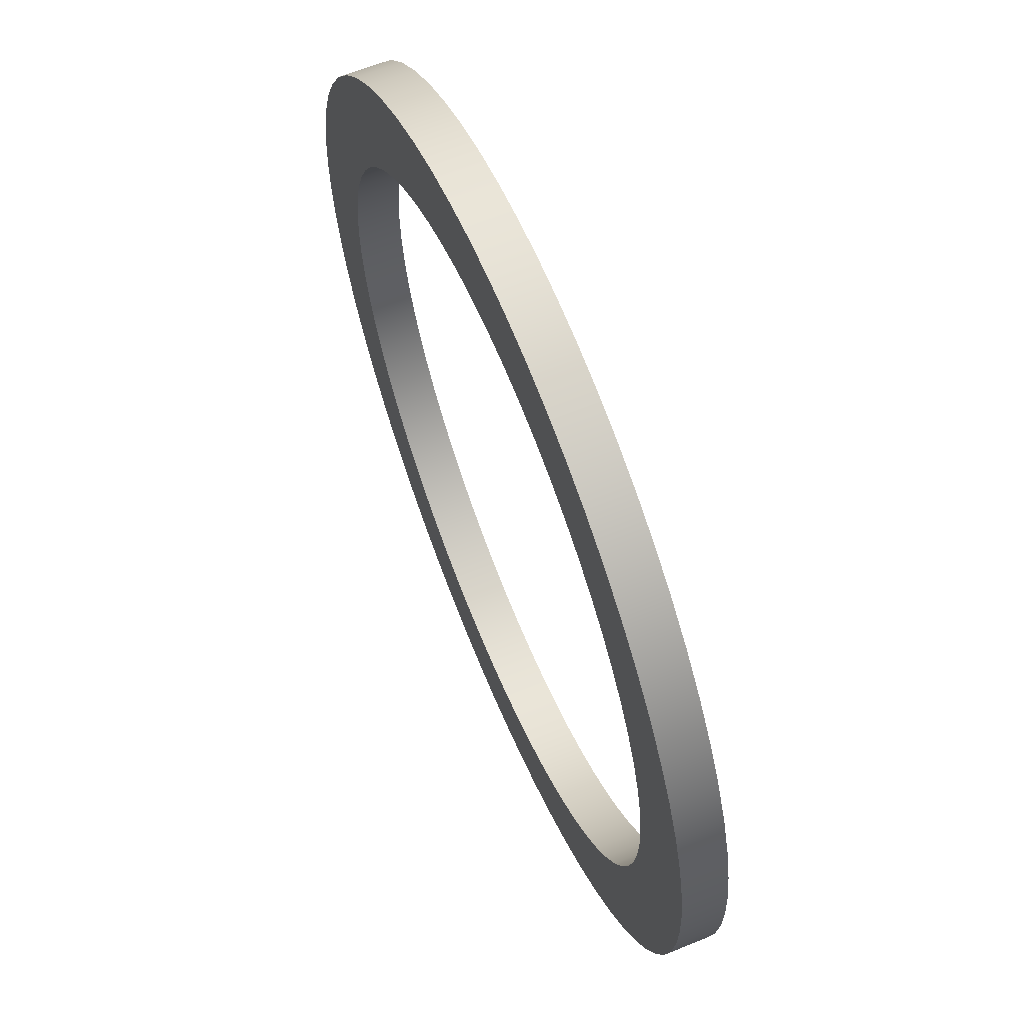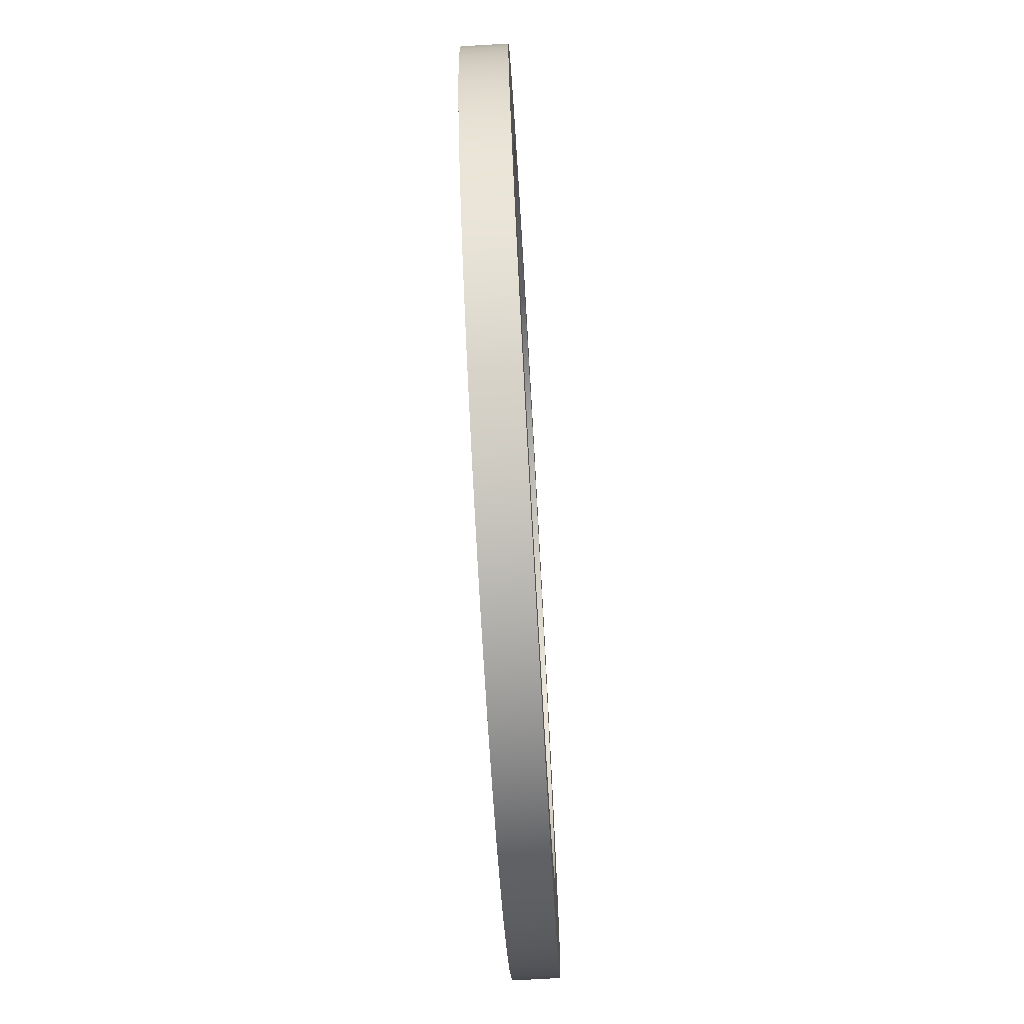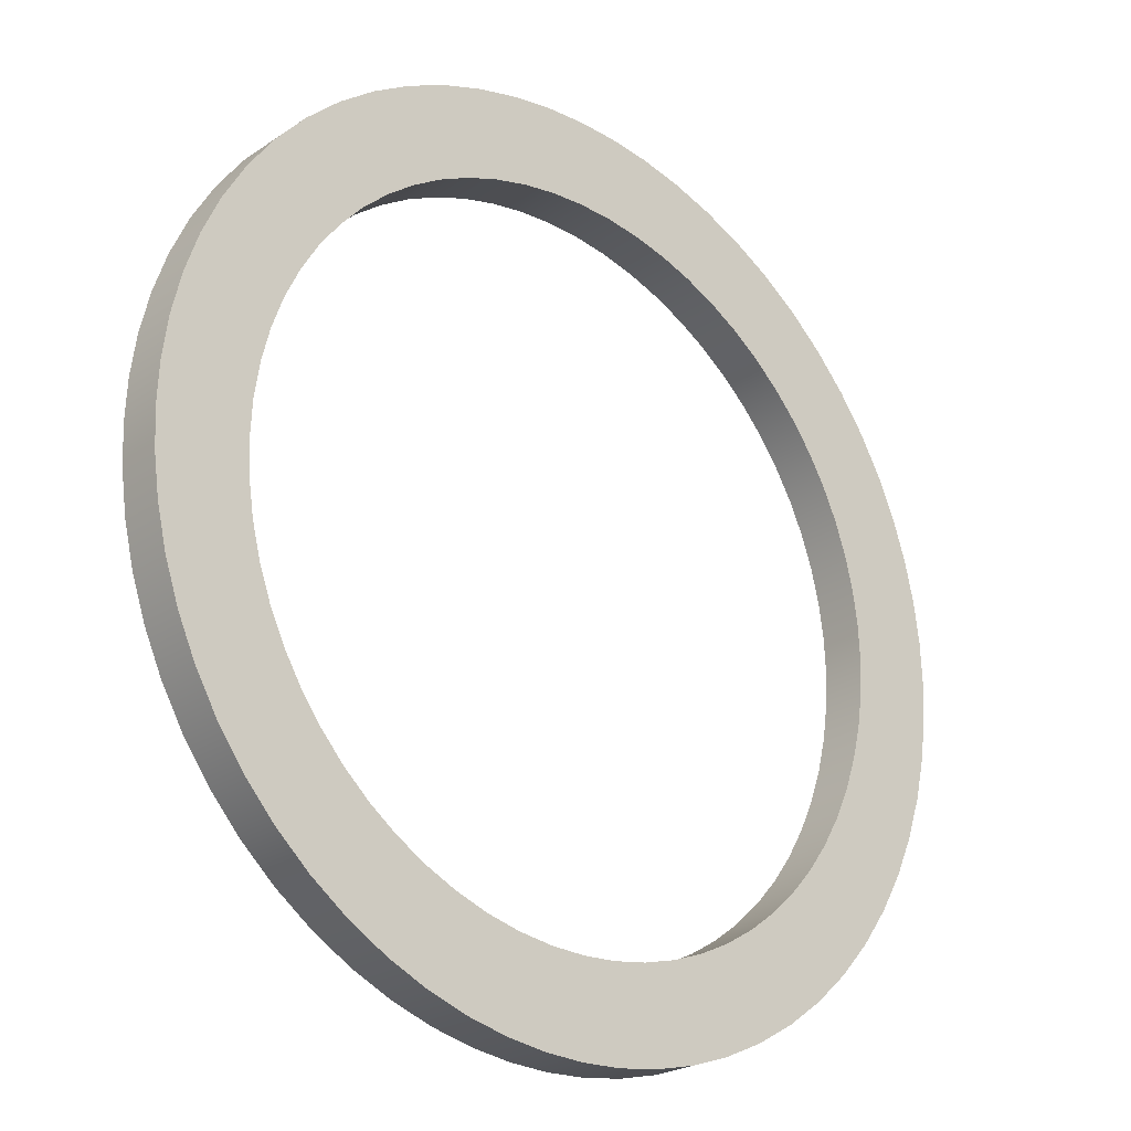
<metadata>
{"format":"obj","ext":"obj","renderer":"f3d","projection":"perspective","resolution":1024,"background":"white","views":[{"elev":63.4,"azim":67.5,"up":"+Y"},{"elev":-73.7,"azim":93.3,"up":"+Y"},{"elev":-23.7,"azim":138.1,"up":"+Y"}]}
</metadata>
<code>
g object_1
v -10.46 509.5 0
v -10.46 509.5 50
v -8.44 464.5 0
v -8.44 464.5 50
v -2.116 418.5 0
v -2.116 418.5 50
v 8.838 371.9 0
v 8.838 371.9 50
v 24.64 325.4 0
v 24.64 325.4 50
v 45.4 279.8 0
v 45.4 279.8 50
v 71.04 235.9 0
v 71.04 235.9 50
v 101.4 194.3 0
v 101.4 194.3 50
v 136 155.9 0
v 136 155.9 50
v 174.4 121.3 0
v 174.4 121.3 50
v 215.9 90.97 0
v 215.9 90.97 50
v 259.9 65.33 0
v 259.9 65.33 50
v 305.5 44.58 0
v 305.5 44.58 50
v 352 28.77 0
v 352 28.77 50
v 398.6 17.82 0
v 398.6 17.82 50
v 444.6 11.49 0
v 444.6 11.49 50
v 489.5 9.47 0
v 489.5 9.47 50
v 534.5 11.49 0
v 534.5 11.49 50
v 580.5 17.82 0
v 580.5 17.82 50
v 627.1 28.77 0
v 627.1 28.77 50
v 673.6 44.58 0
v 673.6 44.58 50
v 719.2 65.33 0
v 719.2 65.33 50
v 763.1 90.97 0
v 763.1 90.97 50
v 804.7 121.3 0
v 804.7 121.3 50
v 843.1 155.9 0
v 843.1 155.9 50
v 877.7 194.3 0
v 877.7 194.3 50
v 908 235.9 0
v 908 235.9 50
v 933.7 279.8 0
v 933.7 279.8 50
v 954.4 325.4 0
v 954.4 325.4 50
v 970.2 371.9 0
v 970.2 371.9 50
v 981.2 418.5 0
v 981.2 418.5 50
v 987.5 464.5 0
v 987.5 464.5 50
v 989.5 509.5 0
v 989.5 509.5 50
v 987.5 554.4 0
v 987.5 554.4 50
v 981.2 600.5 0
v 981.2 600.5 50
v 970.2 647 0
v 970.2 647 50
v 954.4 693.5 0
v 954.4 693.5 50
v 933.7 739.1 0
v 933.7 739.1 50
v 908 783.1 0
v 908 783.1 50
v 877.7 824.6 0
v 877.7 824.6 50
v 843.1 863 0
v 843.1 863 50
v 804.7 897.6 0
v 804.7 897.6 50
v 763.1 928 0
v 763.1 928 50
v 719.2 953.6 0
v 719.2 953.6 50
v 673.6 974.4 0
v 673.6 974.4 50
v 627.1 990.2 0
v 627.1 990.2 50
v 580.5 1001 0
v 580.5 1001 50
v 534.5 1007 0
v 534.5 1007 50
v 489.5 1009 0
v 489.5 1009 50
v 444.6 1007 0
v 444.6 1007 50
v 398.6 1001 0
v 398.6 1001 50
v 352 990.2 0
v 352 990.2 50
v 305.5 974.4 0
v 305.5 974.4 50
v 259.9 953.6 0
v 259.9 953.6 50
v 215.9 928 0
v 215.9 928 50
v 174.4 897.6 0
v 174.4 897.6 50
v 136 863 0
v 136 863 50
v 101.4 824.6 0
v 101.4 824.6 50
v 71.04 783.1 0
v 71.04 783.1 50
v 45.4 739.1 0
v 45.4 739.1 50
v 24.64 693.5 0
v 24.64 693.5 50
v 8.838 647 0
v 8.838 647 50
v -2.116 600.5 0
v -2.116 600.5 50
v -8.44 554.4 0
v -8.44 554.4 50
v -10.46 509.5 0
v -10.46 509.5 50
v -10.46 509.5 0
v -8.44 464.5 0
v -2.116 418.5 0
v 8.838 371.9 0
v 24.64 325.4 0
v 45.4 279.8 0
v 71.04 235.9 0
v 101.4 194.3 0
v 136 155.9 0
v 174.4 121.3 0
v 215.9 90.97 0
v 259.9 65.33 0
v 305.5 44.58 0
v 352 28.77 0
v 398.6 17.82 0
v 444.6 11.49 0
v 489.5 9.47 0
v 534.5 11.49 0
v 580.5 17.82 0
v 627.1 28.77 0
v 673.6 44.58 0
v 719.2 65.33 0
v 763.1 90.97 0
v 804.7 121.3 0
v 843.1 155.9 0
v 877.7 194.3 0
v 908 235.9 0
v 933.7 279.8 0
v 954.4 325.4 0
v 970.2 371.9 0
v 981.2 418.5 0
v 987.5 464.5 0
v 989.5 509.5 0
v 987.5 554.4 0
v 981.2 600.5 0
v 970.2 647 0
v 954.4 693.5 0
v 933.7 739.1 0
v 908 783.1 0
v 877.7 824.6 0
v 843.1 863 0
v 804.7 897.6 0
v 763.1 928 0
v 719.2 953.6 0
v 673.6 974.4 0
v 627.1 990.2 0
v 580.5 1001 0
v 534.5 1007 0
v 489.5 1009 0
v 444.6 1007 0
v 398.6 1001 0
v 352 990.2 0
v 305.5 974.4 0
v 259.9 953.6 0
v 215.9 928 0
v 174.4 897.6 0
v 136 863 0
v 101.4 824.6 0
v 71.04 783.1 0
v 45.4 739.1 0
v 24.64 693.5 0
v 8.838 647 0
v -2.116 600.5 0
v -8.44 554.4 0
v 89.54 509.5 -5.684e-14
v 91.46 548.7 -1.137e-13
v 97.22 587.5 -1.137e-13
v 106.8 625.6 -1.137e-13
v 120 662.5 -1.137e-13
v 136.8 698 -1.137e-13
v 156.9 731.7 -1.137e-13
v 180.3 763.2 -1.137e-13
v 206.7 792.3 -1.137e-13
v 235.8 818.7 -1.137e-13
v 267.3 842.1 -1.137e-13
v 301 862.2 -1.137e-13
v 336.5 879 -1.137e-13
v 373.4 892.2 -1.137e-13
v 411.5 901.8 -1.137e-13
v 450.3 907.5 -1.137e-13
v 489.5 909.5 -1.137e-13
v 528.7 907.5 -1.137e-13
v 567.6 901.8 -1.137e-13
v 605.7 892.2 -1.137e-13
v 642.6 879 -1.137e-13
v 678.1 862.2 -1.137e-13
v 711.8 842.1 -1.137e-13
v 743.3 818.7 -1.137e-13
v 772.4 792.3 -1.137e-13
v 798.7 763.2 -1.137e-13
v 822.1 731.7 -1.137e-13
v 842.3 698 -1.137e-13
v 859.1 662.5 -1.137e-13
v 872.3 625.6 -1.137e-13
v 881.9 587.5 -1.137e-13
v 887.6 548.7 -1.137e-13
v 889.5 509.5 -1.137e-13
v 887.6 470.3 -1.137e-13
v 881.9 431.4 -1.137e-13
v 872.3 393.4 -1.137e-13
v 859.1 356.4 -1.137e-13
v 842.3 320.9 -1.137e-13
v 822.1 287.2 -1.137e-13
v 798.7 255.7 -1.137e-13
v 772.4 226.6 -1.137e-13
v 743.3 200.3 -1.137e-13
v 711.8 176.9 -1.137e-13
v 678.1 156.7 -1.137e-13
v 642.6 139.9 -1.137e-13
v 605.7 126.7 -1.137e-13
v 567.6 117.2 -1.137e-13
v 528.7 111.4 -1.137e-13
v 489.5 109.5 -1.137e-13
v 450.3 111.4 -1.137e-13
v 411.5 117.2 -1.137e-13
v 373.4 126.7 -1.137e-13
v 336.5 139.9 -1.137e-13
v 301 156.7 -1.137e-13
v 267.3 176.9 -1.137e-13
v 235.8 200.3 -1.137e-13
v 206.7 226.6 -1.137e-13
v 180.3 255.7 -1.137e-13
v 156.9 287.2 -1.137e-13
v 136.8 320.9 -1.137e-13
v 120 356.4 -1.137e-13
v 106.8 393.4 -1.137e-13
v 97.22 431.4 -1.137e-13
v 91.46 470.3 -1.137e-13
v -10.46 509.5 50
v -8.44 464.5 50
v -2.116 418.5 50
v 8.838 371.9 50
v 24.64 325.4 50
v 45.4 279.8 50
v 71.04 235.9 50
v 101.4 194.3 50
v 136 155.9 50
v 174.4 121.3 50
v 215.9 90.97 50
v 259.9 65.33 50
v 305.5 44.58 50
v 352 28.77 50
v 398.6 17.82 50
v 444.6 11.49 50
v 489.5 9.47 50
v 534.5 11.49 50
v 580.5 17.82 50
v 627.1 28.77 50
v 673.6 44.58 50
v 719.2 65.33 50
v 763.1 90.97 50
v 804.7 121.3 50
v 843.1 155.9 50
v 877.7 194.3 50
v 908 235.9 50
v 933.7 279.8 50
v 954.4 325.4 50
v 970.2 371.9 50
v 981.2 418.5 50
v 987.5 464.5 50
v 989.5 509.5 50
v 987.5 554.4 50
v 981.2 600.5 50
v 970.2 647 50
v 954.4 693.5 50
v 933.7 739.1 50
v 908 783.1 50
v 877.7 824.6 50
v 843.1 863 50
v 804.7 897.6 50
v 763.1 928 50
v 719.2 953.6 50
v 673.6 974.4 50
v 627.1 990.2 50
v 580.5 1001 50
v 534.5 1007 50
v 489.5 1009 50
v 444.6 1007 50
v 398.6 1001 50
v 352 990.2 50
v 305.5 974.4 50
v 259.9 953.6 50
v 215.9 928 50
v 174.4 897.6 50
v 136 863 50
v 101.4 824.6 50
v 71.04 783.1 50
v 45.4 739.1 50
v 24.64 693.5 50
v 8.838 647 50
v -2.116 600.5 50
v -8.44 554.4 50
v 89.54 509.5 50
v 91.46 548.7 50
v 97.22 587.5 50
v 106.8 625.6 50
v 120 662.5 50
v 136.8 698 50
v 156.9 731.7 50
v 180.3 763.2 50
v 206.7 792.3 50
v 235.8 818.7 50
v 267.3 842.1 50
v 301 862.2 50
v 336.5 879 50
v 373.4 892.2 50
v 411.5 901.8 50
v 450.3 907.5 50
v 489.5 909.5 50
v 528.7 907.5 50
v 567.6 901.8 50
v 605.7 892.2 50
v 642.6 879 50
v 678.1 862.2 50
v 711.8 842.1 50
v 743.3 818.7 50
v 772.4 792.3 50
v 798.7 763.2 50
v 822.1 731.7 50
v 842.3 698 50
v 859.1 662.5 50
v 872.3 625.6 50
v 881.9 587.5 50
v 887.6 548.7 50
v 889.5 509.5 50
v 887.6 470.3 50
v 881.9 431.4 50
v 872.3 393.4 50
v 859.1 356.4 50
v 842.3 320.9 50
v 822.1 287.2 50
v 798.7 255.7 50
v 772.4 226.6 50
v 743.3 200.3 50
v 711.8 176.9 50
v 678.1 156.7 50
v 642.6 139.9 50
v 605.7 126.7 50
v 567.6 117.2 50
v 528.7 111.4 50
v 489.5 109.5 50
v 450.3 111.4 50
v 411.5 117.2 50
v 373.4 126.7 50
v 336.5 139.9 50
v 301 156.7 50
v 267.3 176.9 50
v 235.8 200.3 50
v 206.7 226.6 50
v 180.3 255.7 50
v 156.9 287.2 50
v 136.8 320.9 50
v 120 356.4 50
v 106.8 393.4 50
v 97.22 431.4 50
v 91.46 470.3 50
v 89.54 509.5 -5.684e-14
v 89.54 509.5 50
v 91.46 470.3 -1.137e-13
v 91.46 470.3 50
v 97.22 431.4 -1.137e-13
v 97.22 431.4 50
v 106.8 393.4 -1.137e-13
v 106.8 393.4 50
v 120 356.4 -1.137e-13
v 120 356.4 50
v 136.8 320.9 -1.137e-13
v 136.8 320.9 50
v 156.9 287.2 -1.137e-13
v 156.9 287.2 50
v 180.3 255.7 -1.137e-13
v 180.3 255.7 50
v 206.7 226.6 -1.137e-13
v 206.7 226.6 50
v 235.8 200.3 -1.137e-13
v 235.8 200.3 50
v 267.3 176.9 -1.137e-13
v 267.3 176.9 50
v 301 156.7 -1.137e-13
v 301 156.7 50
v 336.5 139.9 -1.137e-13
v 336.5 139.9 50
v 373.4 126.7 -1.137e-13
v 373.4 126.7 50
v 411.5 117.2 -1.137e-13
v 411.5 117.2 50
v 450.3 111.4 -1.137e-13
v 450.3 111.4 50
v 489.5 109.5 -1.137e-13
v 489.5 109.5 50
v 528.7 111.4 -1.137e-13
v 528.7 111.4 50
v 567.6 117.2 -1.137e-13
v 567.6 117.2 50
v 605.7 126.7 -1.137e-13
v 605.7 126.7 50
v 642.6 139.9 -1.137e-13
v 642.6 139.9 50
v 678.1 156.7 -1.137e-13
v 678.1 156.7 50
v 711.8 176.9 -1.137e-13
v 711.8 176.9 50
v 743.3 200.3 -1.137e-13
v 743.3 200.3 50
v 772.4 226.6 -1.137e-13
v 772.4 226.6 50
v 798.7 255.7 -1.137e-13
v 798.7 255.7 50
v 822.1 287.2 -1.137e-13
v 822.1 287.2 50
v 842.3 320.9 -1.137e-13
v 842.3 320.9 50
v 859.1 356.4 -1.137e-13
v 859.1 356.4 50
v 872.3 393.4 -1.137e-13
v 872.3 393.4 50
v 881.9 431.4 -1.137e-13
v 881.9 431.4 50
v 887.6 470.3 -1.137e-13
v 887.6 470.3 50
v 889.5 509.5 -1.137e-13
v 889.5 509.5 50
v 887.6 548.7 -1.137e-13
v 887.6 548.7 50
v 881.9 587.5 -1.137e-13
v 881.9 587.5 50
v 872.3 625.6 -1.137e-13
v 872.3 625.6 50
v 859.1 662.5 -1.137e-13
v 859.1 662.5 50
v 842.3 698 -1.137e-13
v 842.3 698 50
v 822.1 731.7 -1.137e-13
v 822.1 731.7 50
v 798.7 763.2 -1.137e-13
v 798.7 763.2 50
v 772.4 792.3 -1.137e-13
v 772.4 792.3 50
v 743.3 818.7 -1.137e-13
v 743.3 818.7 50
v 711.8 842.1 -1.137e-13
v 711.8 842.1 50
v 678.1 862.2 -1.137e-13
v 678.1 862.2 50
v 642.6 879 -1.137e-13
v 642.6 879 50
v 605.7 892.2 -1.137e-13
v 605.7 892.2 50
v 567.6 901.8 -1.137e-13
v 567.6 901.8 50
v 528.7 907.5 -1.137e-13
v 528.7 907.5 50
v 489.5 909.5 -1.137e-13
v 489.5 909.5 50
v 450.3 907.5 -1.137e-13
v 450.3 907.5 50
v 411.5 901.8 -1.137e-13
v 411.5 901.8 50
v 373.4 892.2 -1.137e-13
v 373.4 892.2 50
v 336.5 879 -1.137e-13
v 336.5 879 50
v 301 862.2 -1.137e-13
v 301 862.2 50
v 267.3 842.1 -1.137e-13
v 267.3 842.1 50
v 235.8 818.7 -1.137e-13
v 235.8 818.7 50
v 206.7 792.3 -1.137e-13
v 206.7 792.3 50
v 180.3 763.2 -1.137e-13
v 180.3 763.2 50
v 156.9 731.7 -1.137e-13
v 156.9 731.7 50
v 136.8 698 -1.137e-13
v 136.8 698 50
v 120 662.5 -1.137e-13
v 120 662.5 50
v 106.8 625.6 -1.137e-13
v 106.8 625.6 50
v 97.22 587.5 -1.137e-13
v 97.22 587.5 50
v 91.46 548.7 -1.137e-13
v 91.46 548.7 50
v 89.54 509.5 -5.684e-14
v 89.54 509.5 50
f 3 4 2 1
f 7 8 6 5
f 5 6 4 3
f 11 12 10 9
f 15 16 14 13
f 13 14 12 11
f 9 10 8 7
f 19 20 18 17
f 23 24 22 21
f 21 22 20 19
f 27 28 26 25
f 31 32 30 29
f 29 30 28 27
f 25 26 24 23
f 17 18 16 15
f 35 36 34 33
f 39 40 38 37
f 37 38 36 35
f 43 44 42 41
f 47 48 46 45
f 45 46 44 43
f 41 42 40 39
f 51 52 50 49
f 55 56 54 53
f 53 54 52 51
f 59 60 58 57
f 63 64 62 61
f 61 62 60 59
f 57 58 56 55
f 49 50 48 47
f 33 34 32 31
f 65 66 64 63
f 69 70 68 67
f 73 74 72 71
f 71 72 70 69
f 77 78 76 75
f 81 82 80 79
f 79 80 78 77
f 75 76 74 73
f 85 86 84 83
f 89 90 88 87
f 87 88 86 85
f 93 94 92 91
f 97 98 96 95
f 95 96 94 93
f 91 92 90 89
f 83 84 82 81
f 101 102 100 99
f 105 106 104 103
f 103 104 102 101
f 109 110 108 107
f 113 114 112 111
f 111 112 110 109
f 107 108 106 105
f 117 118 116 115
f 121 122 120 119
f 119 120 118 117
f 125 126 124 123
f 129 130 128 127
f 127 128 126 125
f 123 124 122 121
f 115 116 114 113
f 99 100 98 97
f 67 68 66 65
f 137 136 254
f 135 255 136
f 253 138 137
f 139 138 252
f 253 137 254
f 250 140 139
f 138 253 252
f 254 136 255
f 258 133 132
f 131 195 132
f 134 133 257
f 135 134 256
f 133 258 257
f 134 257 256
f 256 255 135
f 258 132 195
f 143 142 247
f 141 248 142
f 143 246 144
f 243 146 244
f 245 145 144
f 146 145 244
f 244 145 245
f 249 140 250
f 251 139 252
f 250 139 251
f 144 246 245
f 142 248 247
f 143 247 246
f 248 141 249
f 140 249 141
f 196 194 193
f 131 194 195
f 193 192 197
f 195 194 196
f 193 197 196
f 191 198 192
f 192 198 197
f 199 198 191
f 200 190 189
f 189 188 201
f 199 191 190
f 187 202 188
f 187 186 204
f 201 188 202
f 200 189 201
f 190 200 199
f 203 187 204
f 186 185 205
f 204 186 205
f 184 207 206
f 182 209 208
f 183 208 207
f 185 206 205
f 207 184 183
f 208 183 182
f 184 206 185
f 180 211 210
f 210 181 180
f 180 179 211
f 209 182 181
f 181 210 209
f 202 187 203
f 147 146 243
f 242 149 148
f 148 243 242
f 241 149 242
f 147 243 148
f 151 150 240
f 239 152 151
f 149 241 150
f 153 152 238
f 150 241 240
f 152 239 238
f 239 151 240
f 237 236 154
f 235 234 155
f 155 236 235
f 237 153 238
f 237 154 153
f 155 234 156
f 233 232 157
f 233 156 234
f 154 236 155
f 232 158 157
f 232 231 158
f 157 156 233
f 159 158 231
f 230 159 231
f 161 229 228
f 229 160 230
f 161 228 162
f 228 227 162
f 160 229 161
f 230 160 159
f 163 162 227
f 174 216 215
f 176 214 213
f 214 175 215
f 219 218 171
f 172 217 173
f 172 218 217
f 173 217 216
f 178 177 212
f 177 213 212
f 178 211 179
f 178 212 211
f 176 175 214
f 177 176 213
f 175 174 215
f 174 173 216
f 171 220 219
f 165 226 225
f 224 223 167
f 224 166 225
f 226 165 164
f 163 227 164
f 165 225 166
f 164 227 226
f 166 224 167
f 171 170 220
f 171 218 172
f 169 222 221
f 170 221 220
f 222 169 168
f 169 221 170
f 222 168 223
f 168 167 223
f 265 382 264
f 263 264 383
f 381 265 266
f 267 380 266
f 381 382 265
f 378 267 268
f 266 380 381
f 382 383 264
f 386 260 261
f 259 260 323
f 262 385 261
f 263 384 262
f 261 385 386
f 262 384 385
f 384 263 383
f 386 323 260
f 271 375 270
f 269 270 376
f 271 272 374
f 371 372 274
f 373 272 273
f 274 372 273
f 372 373 273
f 377 378 268
f 379 380 267
f 378 379 267
f 272 373 374
f 270 375 376
f 271 374 375
f 376 377 269
f 268 269 377
f 324 321 322
f 259 323 322
f 321 325 320
f 323 324 322
f 321 324 325
f 319 320 326
f 320 325 326
f 327 319 326
f 328 317 318
f 317 329 316
f 327 318 319
f 315 316 330
f 315 332 314
f 329 330 316
f 328 329 317
f 318 327 328
f 331 332 315
f 314 333 313
f 332 333 314
f 312 334 335
f 310 336 337
f 311 335 336
f 313 333 334
f 335 311 312
f 336 310 311
f 312 313 334
f 308 338 339
f 338 308 309
f 308 339 307
f 337 309 310
f 309 337 338
f 330 331 315
f 275 371 274
f 370 276 277
f 276 370 371
f 369 370 277
f 275 276 371
f 279 368 278
f 367 279 280
f 277 278 369
f 281 366 280
f 278 368 369
f 280 366 367
f 367 368 279
f 365 282 364
f 363 283 362
f 283 363 364
f 365 366 281
f 365 281 282
f 283 284 362
f 361 285 360
f 361 362 284
f 282 283 364
f 360 285 286
f 360 286 359
f 285 361 284
f 287 359 286
f 358 359 287
f 289 356 357
f 357 358 288
f 289 290 356
f 356 290 355
f 288 289 357
f 358 287 288
f 291 355 290
f 302 343 344
f 304 341 342
f 342 343 303
f 347 299 346
f 300 301 345
f 300 345 346
f 301 344 345
f 306 340 305
f 305 340 341
f 306 307 339
f 306 339 340
f 304 342 303
f 305 341 304
f 303 343 302
f 302 344 301
f 299 347 348
f 293 353 354
f 352 295 351
f 352 353 294
f 354 292 293
f 291 292 355
f 293 294 353
f 292 354 355
f 294 295 352
f 299 348 298
f 299 300 346
f 297 349 350
f 298 348 349
f 350 296 297
f 297 298 349
f 350 351 296
f 296 351 295
f 389 387 388 390
f 393 391 392 394
f 391 389 390 392
f 397 395 396 398
f 401 399 400 402
f 399 397 398 400
f 395 393 394 396
f 405 403 404 406
f 409 407 408 410
f 407 405 406 408
f 413 411 412 414
f 417 415 416 418
f 415 413 414 416
f 411 409 410 412
f 403 401 402 404
f 421 419 420 422
f 425 423 424 426
f 423 421 422 424
f 429 427 428 430
f 433 431 432 434
f 431 429 430 432
f 427 425 426 428
f 437 435 436 438
f 441 439 440 442
f 439 437 438 440
f 445 443 444 446
f 449 447 448 450
f 447 445 446 448
f 443 441 442 444
f 435 433 434 436
f 419 417 418 420
f 451 449 450 452
f 455 453 454 456
f 459 457 458 460
f 457 455 456 458
f 463 461 462 464
f 467 465 466 468
f 465 463 464 466
f 461 459 460 462
f 471 469 470 472
f 475 473 474 476
f 473 471 472 474
f 479 477 478 480
f 483 481 482 484
f 481 479 480 482
f 477 475 476 478
f 469 467 468 470
f 487 485 486 488
f 491 489 490 492
f 489 487 488 490
f 495 493 494 496
f 499 497 498 500
f 497 495 496 498
f 493 491 492 494
f 503 501 502 504
f 507 505 506 508
f 505 503 504 506
f 511 509 510 512
f 515 513 514 516
f 513 511 512 514
f 509 507 508 510
f 501 499 500 502
f 485 483 484 486
f 453 451 452 454

</code>
